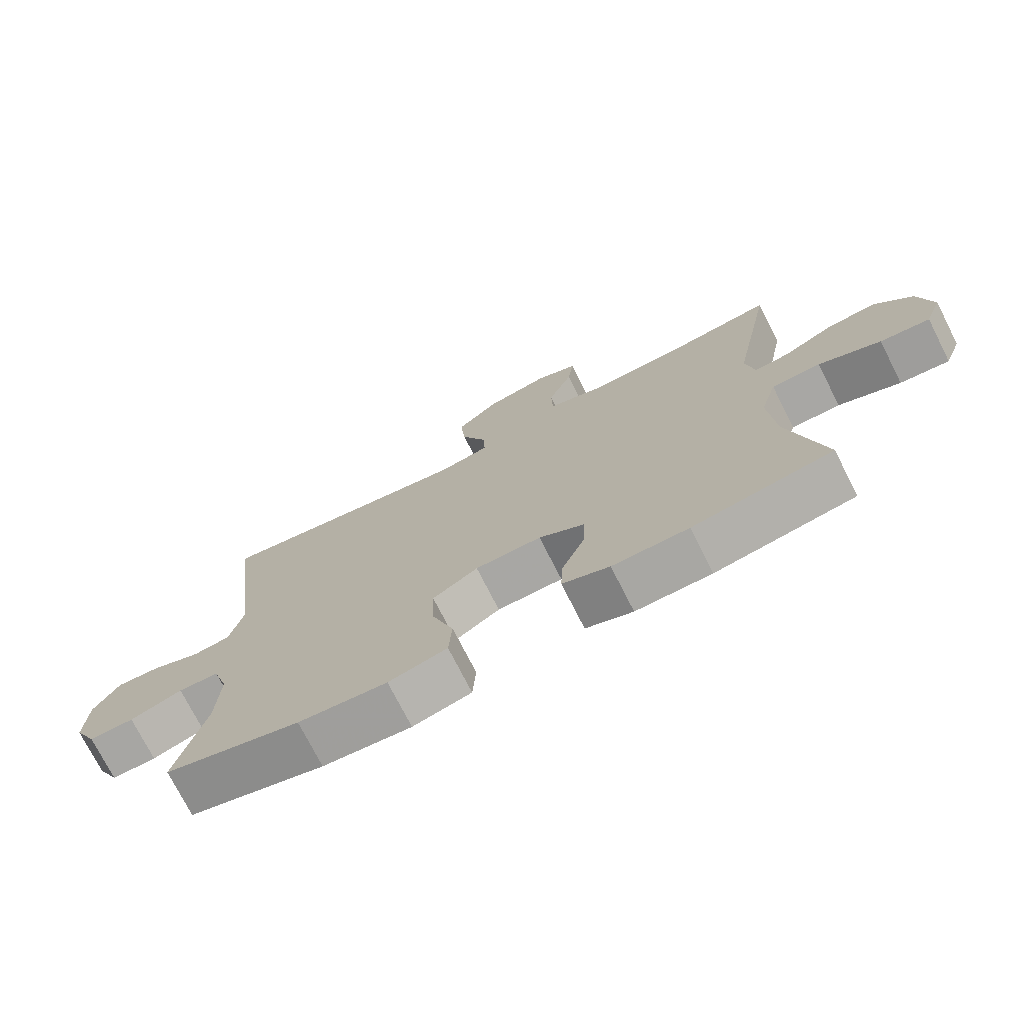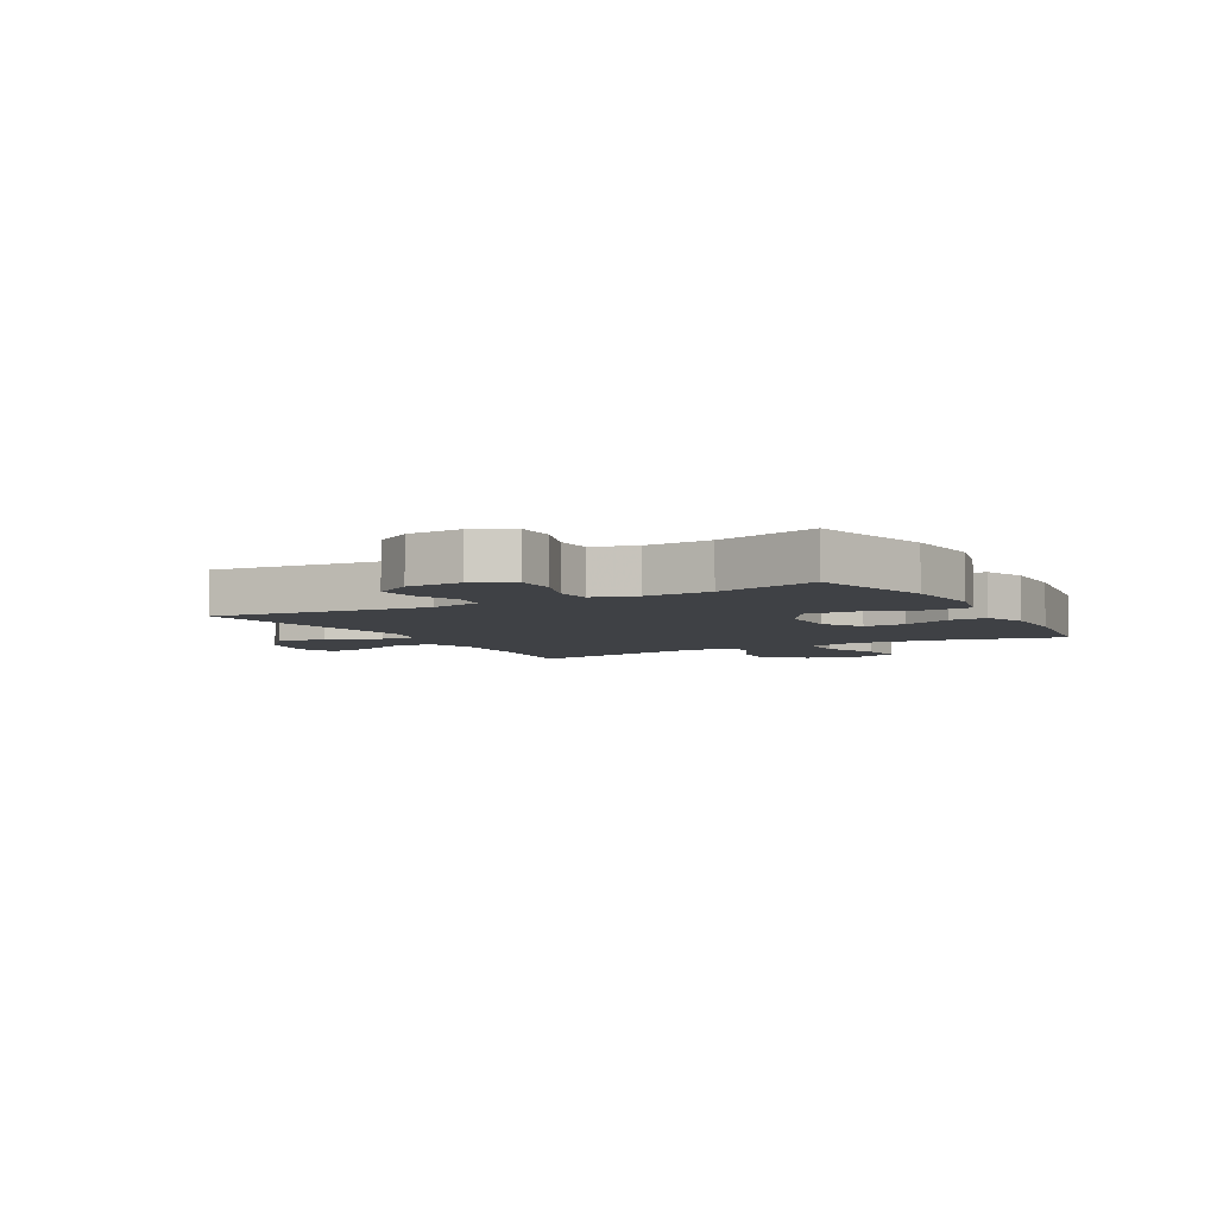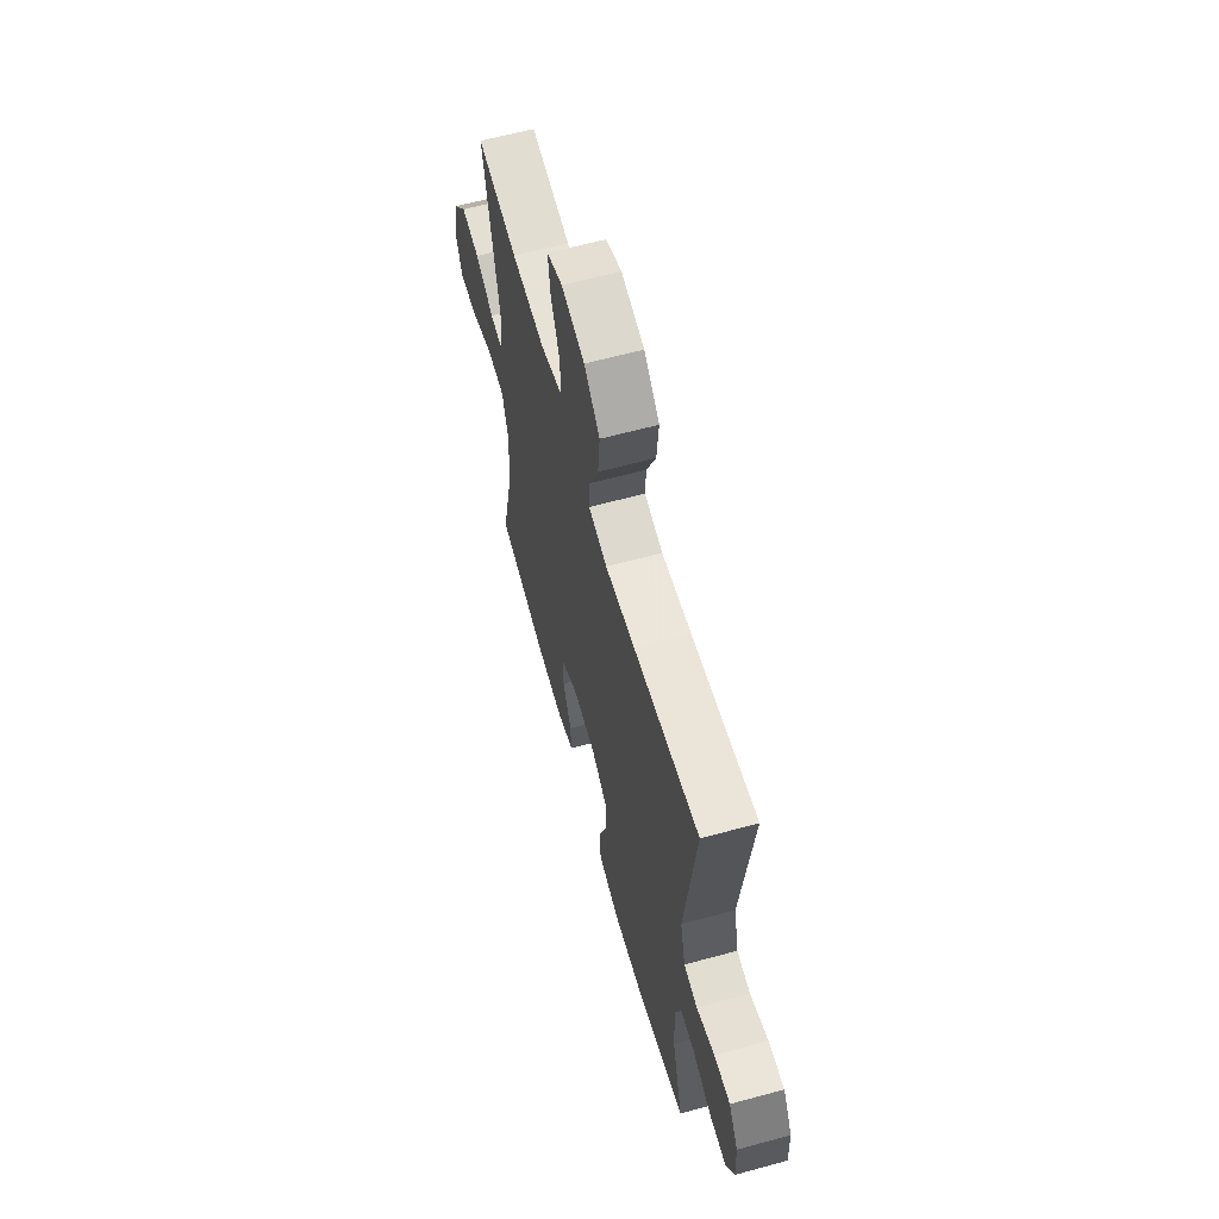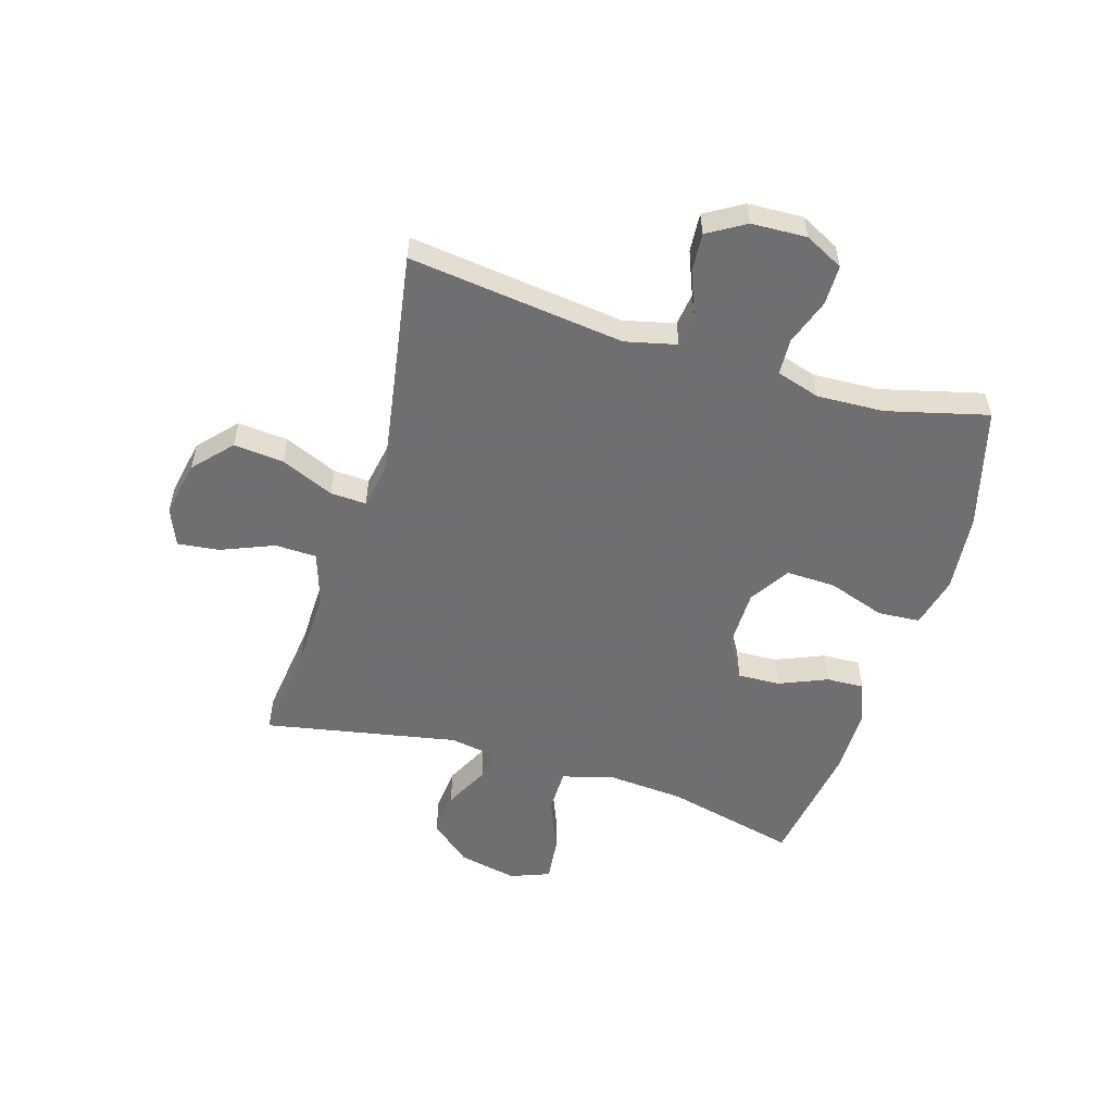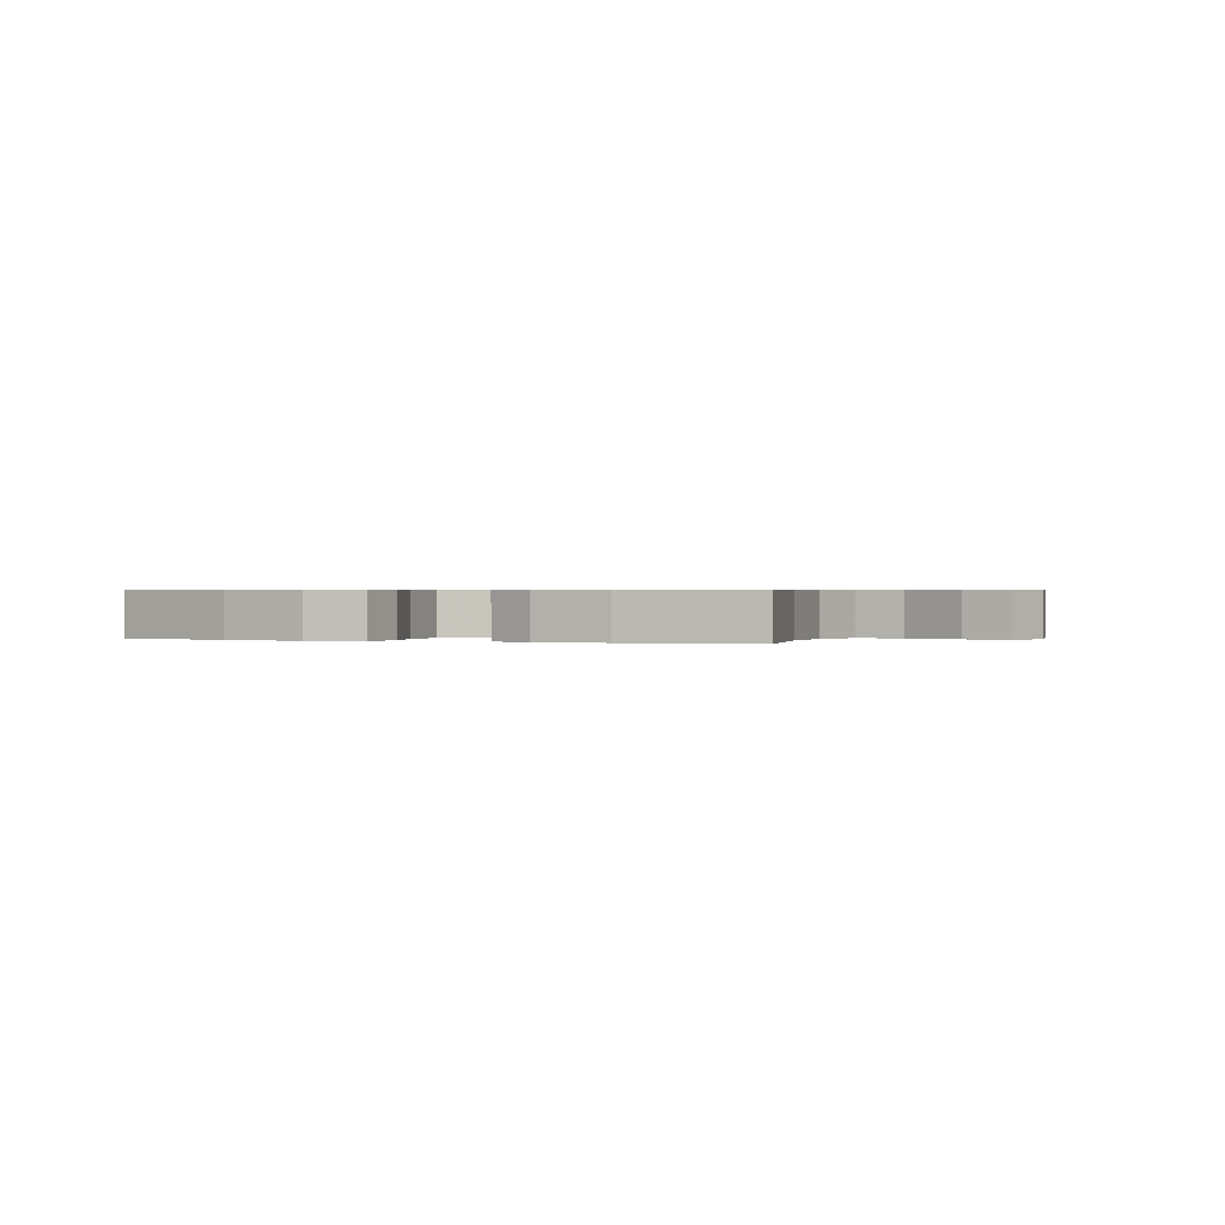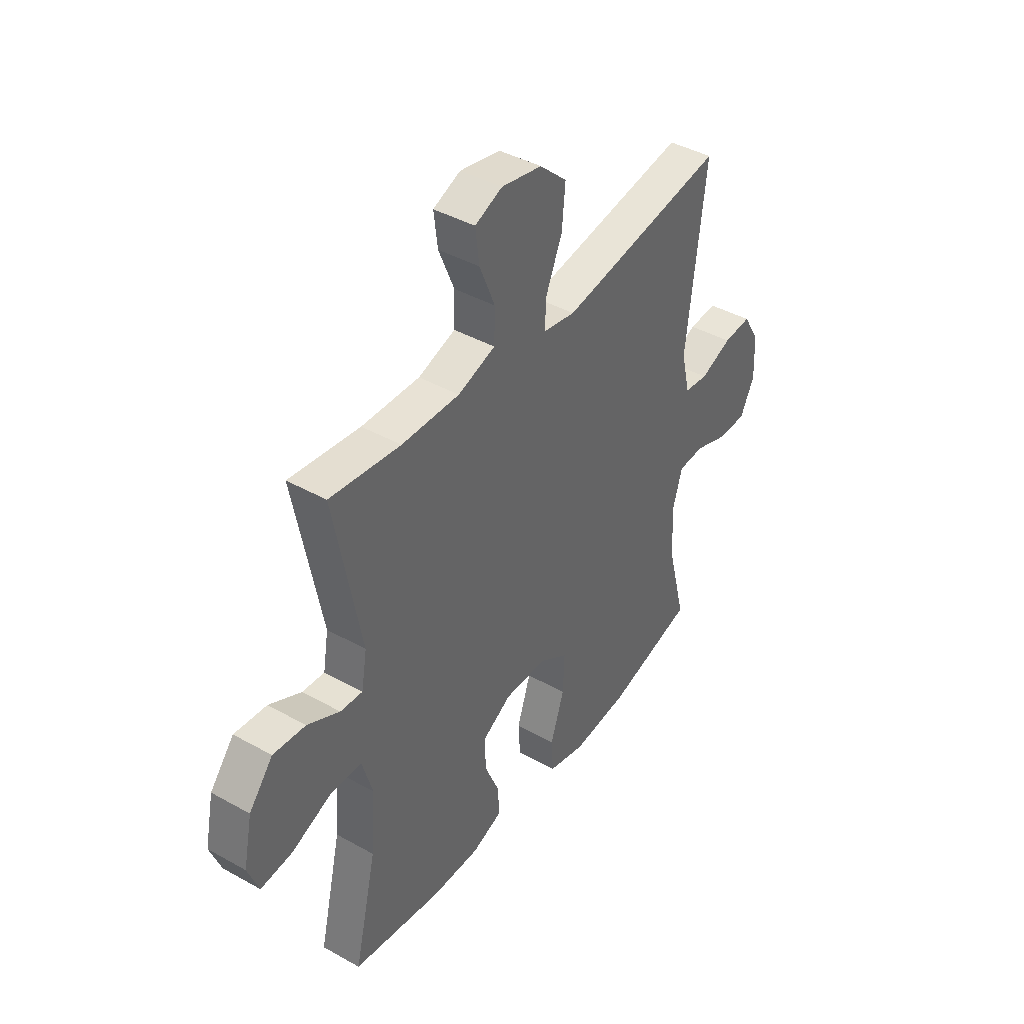
<metadata>
{"format":"obj","ext":"obj","renderer":"f3d","projection":"perspective","resolution":1024,"background":"white","views":[{"elev":-74.2,"azim":-153.1,"up":"+Z"},{"elev":-5.4,"azim":119.3,"up":"+Y"},{"elev":62.4,"azim":74.6,"up":"+Z"},{"elev":-54.7,"azim":73.1,"up":"+Y"},{"elev":0.4,"azim":-156.0,"up":"+Y"},{"elev":41.6,"azim":-55.9,"up":"+Z"}]}
</metadata>
<code>
v -0.5 0.07 -0.5
v -0.447 0.07 -0.274
v -0.437 0.07 -0.138
v -0.462 0.07 -0.052
v -0.537 0.07 -0.051
v -0.632 0.07 -0.09
v -0.708 0.07 -0.098
v -0.734 0.07 -0.03
v -0.713 0.07 0.071
v -0.656 0.07 0.14
v -0.579 0.07 0.133
v -0.502 0.07 0.094
v -0.449 0.07 0.09
v -0.436 0.07 0.167
v -0.5 0.07 0.5
v -0.332 0.07 0.479
v -0.194 0.07 0.476
v -0.105 0.07 0.505
v -0.103 0.07 0.577
v -0.14 0.07 0.667
v -0.149 0.07 0.74
v -0.084 0.07 0.767
v 0.012 0.07 0.748
v 0.077 0.07 0.689
v 0.069 0.07 0.602
v 0.03 0.07 0.511
v 0.027 0.07 0.449
v 0.104 0.07 0.435
v 0.228 0.07 0.455
v 0.5 0.07 0.5
v 0.455 0.07 0.127
v 0.476 0.07 0.039
v 0.533 0.07 0.032
v 0.608 0.07 0.062
v 0.675 0.07 0.067
v 0.714 0.07 0.002
v 0.718 0.07 -0.093
v 0.684 0.07 -0.16
v 0.615 0.07 -0.16
v 0.535 0.07 -0.132
v 0.473 0.07 -0.135
v 0.45 0.07 -0.21
v 0.455 0.07 -0.325
v 0.5 0.07 -0.5
v 0.293 0.07 -0.556
v 0.158 0.07 -0.569
v 0.069 0.07 -0.547
v 0.064 0.07 -0.474
v 0.097 0.07 -0.376
v 0.1 0.07 -0.29
v 0.031 0.07 -0.246
v -0.07 0.07 -0.245
v -0.14 0.07 -0.286
v -0.137 0.07 -0.359
v -0.102 0.07 -0.442
v -0.099 0.07 -0.507
v -0.171 0.07 -0.534
v -0.287 0.07 -0.533
v -0.5 0 -0.5
v -0.447 0 -0.274
v -0.437 0 -0.138
v -0.462 0 -0.052
v -0.537 0 -0.051
v -0.632 0 -0.09
v -0.708 0 -0.098
v -0.734 0 -0.03
v -0.713 0 0.071
v -0.656 0 0.14
v -0.579 0 0.133
v -0.502 0 0.094
v -0.449 0 0.09
v -0.436 0 0.167
v -0.5 0 0.5
v -0.332 0 0.479
v -0.194 0 0.476
v -0.105 0 0.505
v -0.103 0 0.577
v -0.14 0 0.667
v -0.149 0 0.74
v -0.084 0 0.767
v 0.012 0 0.748
v 0.077 0 0.689
v 0.069 0 0.602
v 0.03 0 0.511
v 0.027 0 0.449
v 0.104 0 0.435
v 0.228 0 0.455
v 0.5 0 0.5
v 0.455 0 0.127
v 0.476 0 0.039
v 0.533 0 0.032
v 0.608 0 0.062
v 0.675 0 0.067
v 0.714 0 0.002
v 0.718 0 -0.093
v 0.684 0 -0.16
v 0.615 0 -0.16
v 0.535 0 -0.132
v 0.473 0 -0.135
v 0.45 0 -0.21
v 0.455 0 -0.325
v 0.5 0 -0.5
v 0.293 0 -0.556
v 0.158 0 -0.569
v 0.069 0 -0.547
v 0.064 0 -0.474
v 0.097 0 -0.376
v 0.1 0 -0.29
v 0.031 0 -0.246
v -0.07 0 -0.245
v -0.14 0 -0.286
v -0.137 0 -0.359
v -0.102 0 -0.442
v -0.099 0 -0.507
v -0.171 0 -0.534
v -0.287 0 -0.533
f 57 58 1 2
f 54 55 56 57
f 53 54 57 2
f 52 53 2 3
f 51 52 3 4
f 46 47 48 49
f 46 49 50
f 43 44 45 46
f 42 43 46 50
f 41 42 50 51
f 37 38 39 40
f 37 40 41
f 36 37 41
f 33 34 35 36
f 32 33 36 41
f 31 32 41 51
f 29 30 31 51
f 23 24 25 26
f 23 26 27
f 22 23 27
f 19 20 21 22
f 18 19 22 27
f 17 18 27
f 16 17 27 28
f 14 15 16
f 13 14 16 28
f 9 10 11 12
f 9 12 13
f 8 9 13
f 5 6 7 8
f 4 5 8 13
f 28 29 51
f 4 13 28 51
f 60 59 116 115
f 115 114 113 112
f 60 115 112 111
f 61 60 111 110
f 62 61 110 109
f 107 106 105 104
f 108 107 104
f 104 103 102 101
f 108 104 101 100
f 109 108 100 99
f 98 97 96 95
f 99 98 95
f 99 95 94
f 94 93 92 91
f 99 94 91 90
f 109 99 90 89
f 109 89 88 87
f 84 83 82 81
f 85 84 81
f 85 81 80
f 80 79 78 77
f 85 80 77 76
f 85 76 75
f 86 85 75 74
f 74 73 72
f 86 74 72 71
f 70 69 68 67
f 71 70 67
f 71 67 66
f 66 65 64 63
f 71 66 63 62
f 109 87 86
f 109 86 71 62
f 1 59 60 2
f 2 60 61 3
f 3 61 62 4
f 4 62 63 5
f 5 63 64 6
f 6 64 65 7
f 7 65 66 8
f 8 66 67 9
f 9 67 68 10
f 10 68 69 11
f 11 69 70 12
f 12 70 71 13
f 13 71 72 14
f 14 72 73 15
f 15 73 74 16
f 16 74 75 17
f 17 75 76 18
f 18 76 77 19
f 19 77 78 20
f 20 78 79 21
f 21 79 80 22
f 22 80 81 23
f 23 81 82 24
f 24 82 83 25
f 25 83 84 26
f 26 84 85 27
f 27 85 86 28
f 28 86 87 29
f 29 87 88 30
f 30 88 89 31
f 31 89 90 32
f 32 90 91 33
f 33 91 92 34
f 34 92 93 35
f 35 93 94 36
f 36 94 95 37
f 37 95 96 38
f 38 96 97 39
f 39 97 98 40
f 40 98 99 41
f 41 99 100 42
f 42 100 101 43
f 43 101 102 44
f 44 102 103 45
f 45 103 104 46
f 46 104 105 47
f 47 105 106 48
f 48 106 107 49
f 49 107 108 50
f 50 108 109 51
f 51 109 110 52
f 52 110 111 53
f 53 111 112 54
f 54 112 113 55
f 55 113 114 56
f 56 114 115 57
f 57 115 116 58
f 58 116 59 1

</code>
